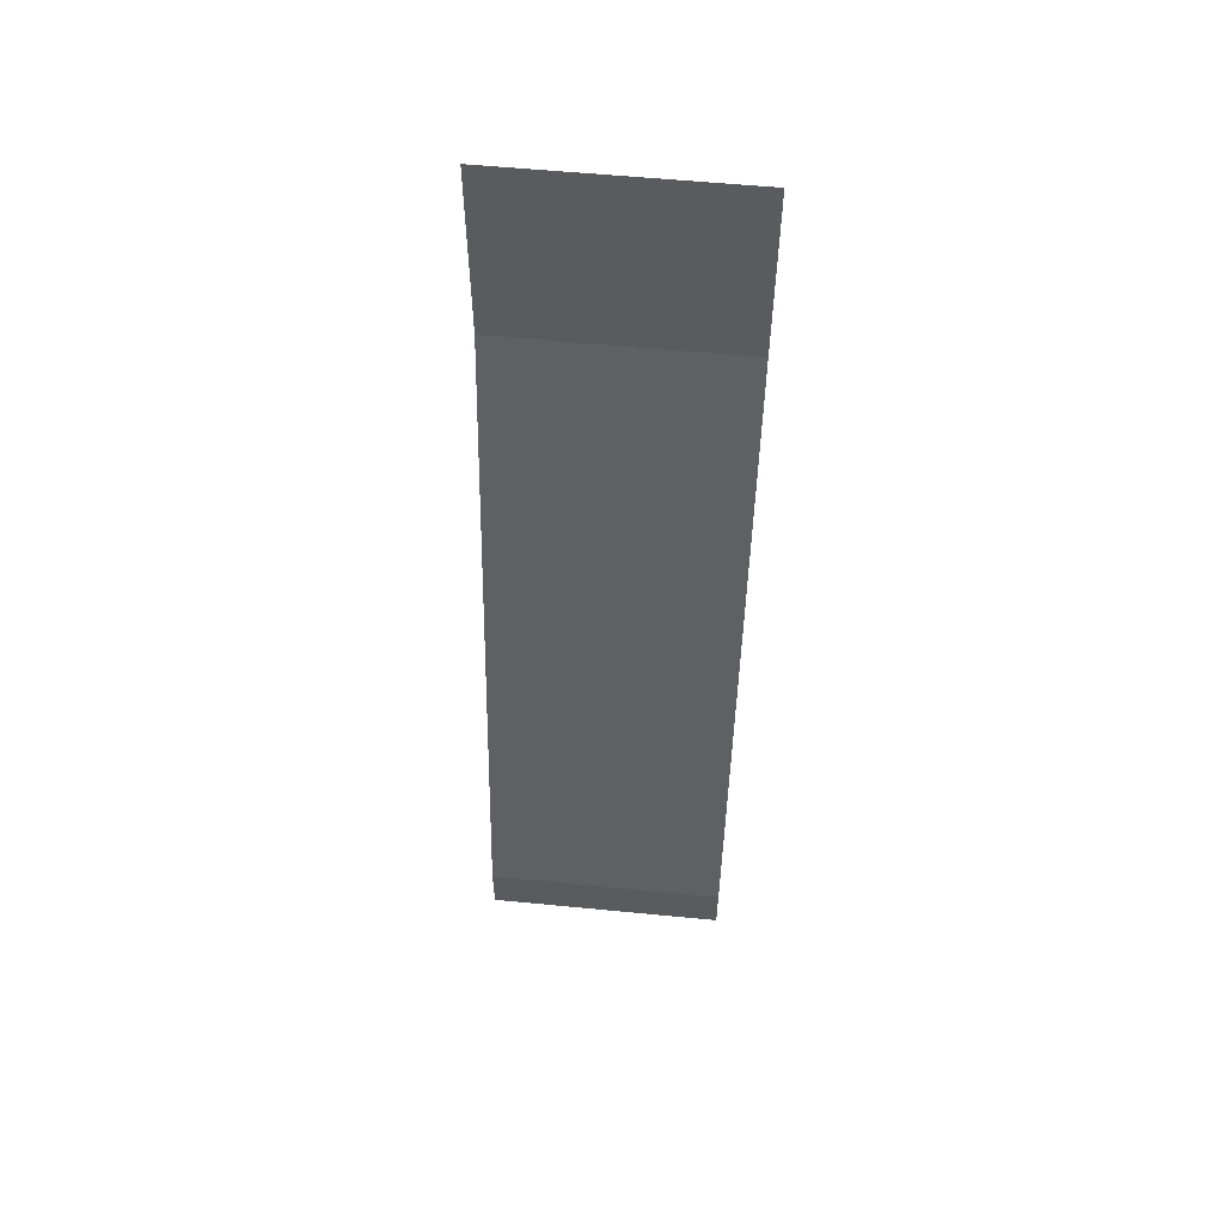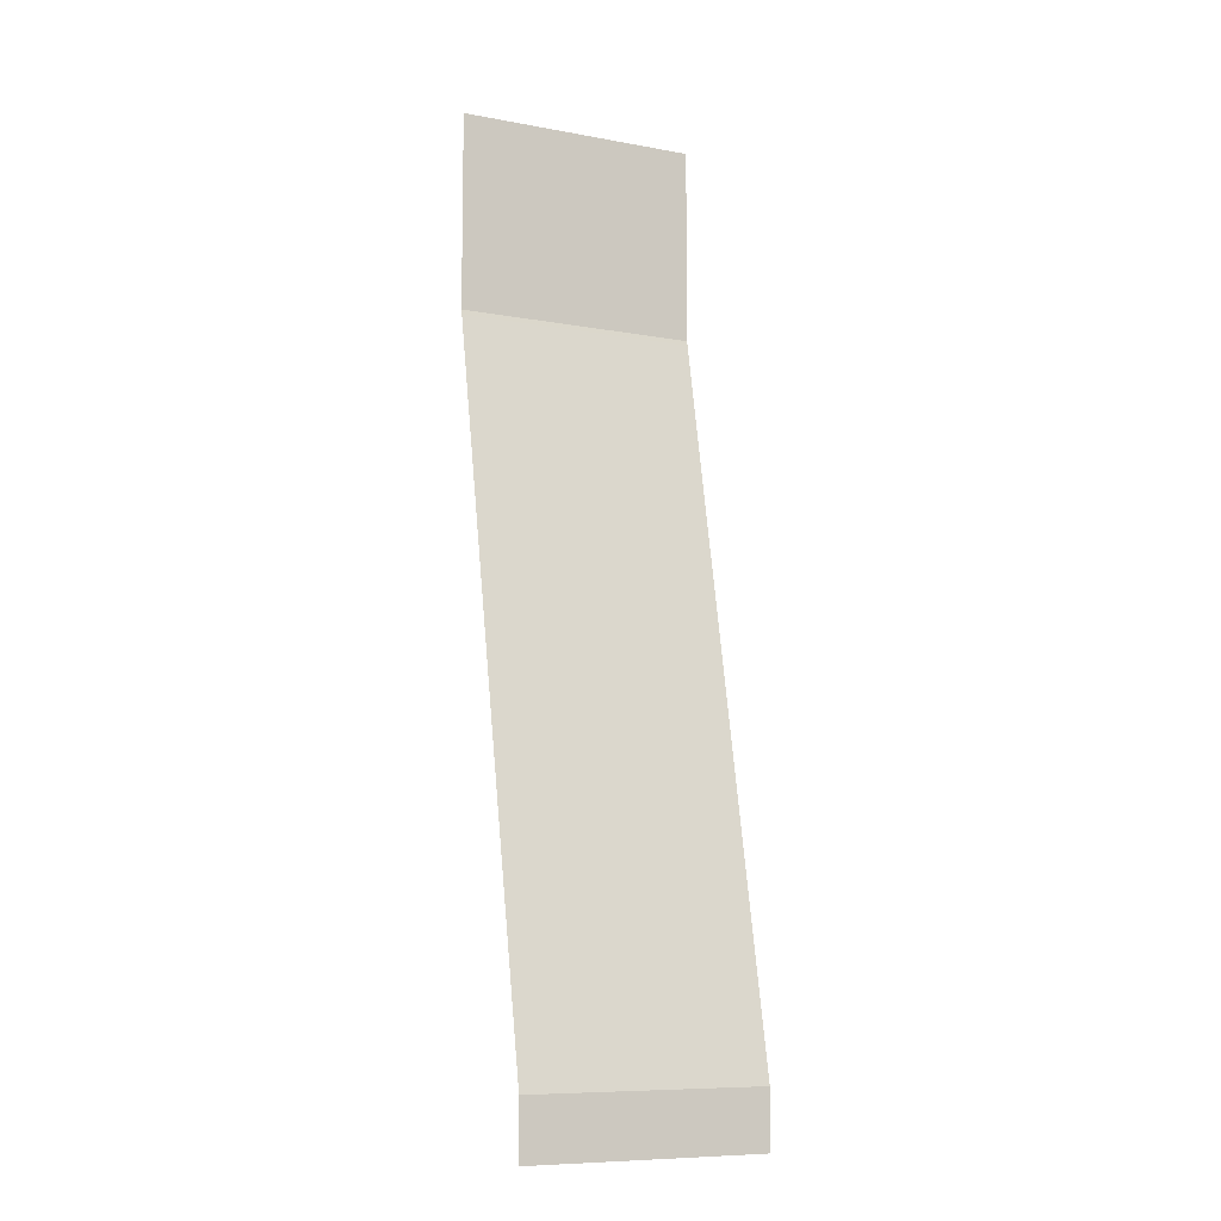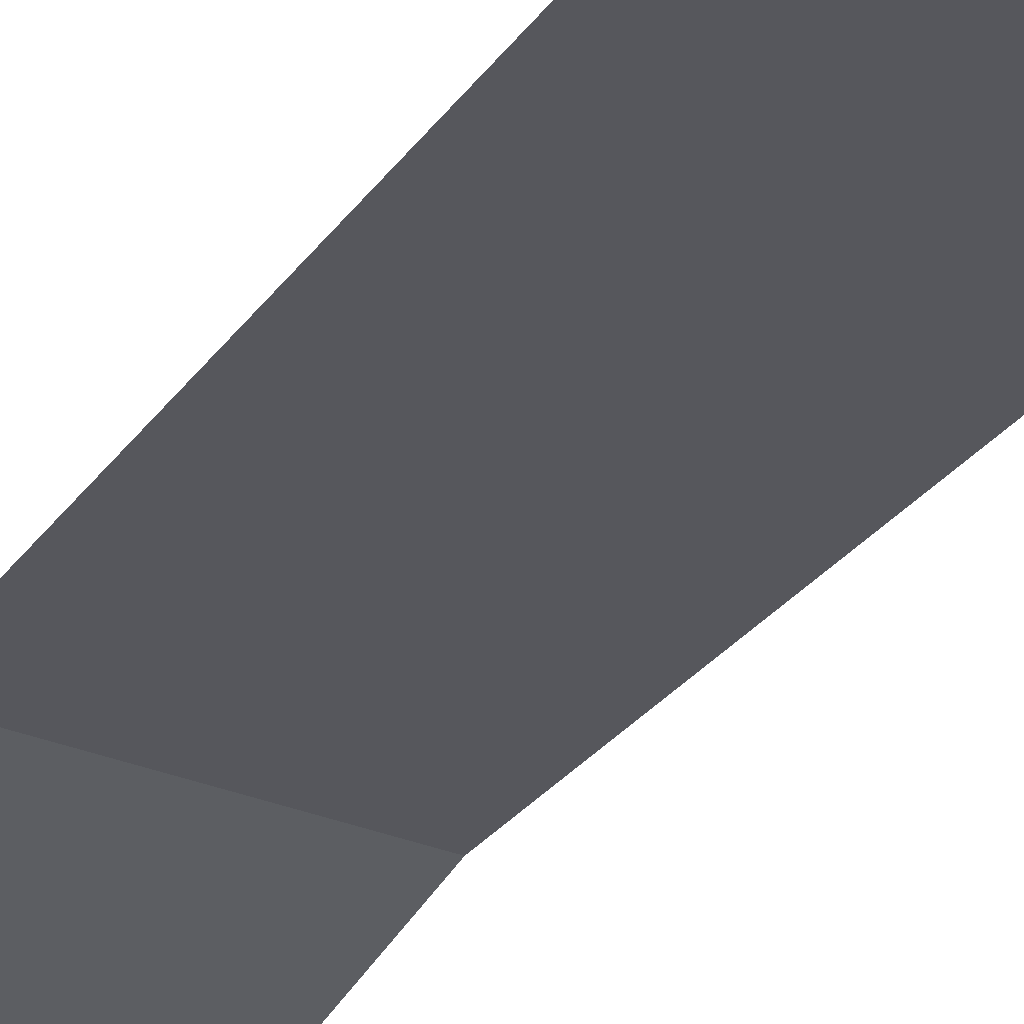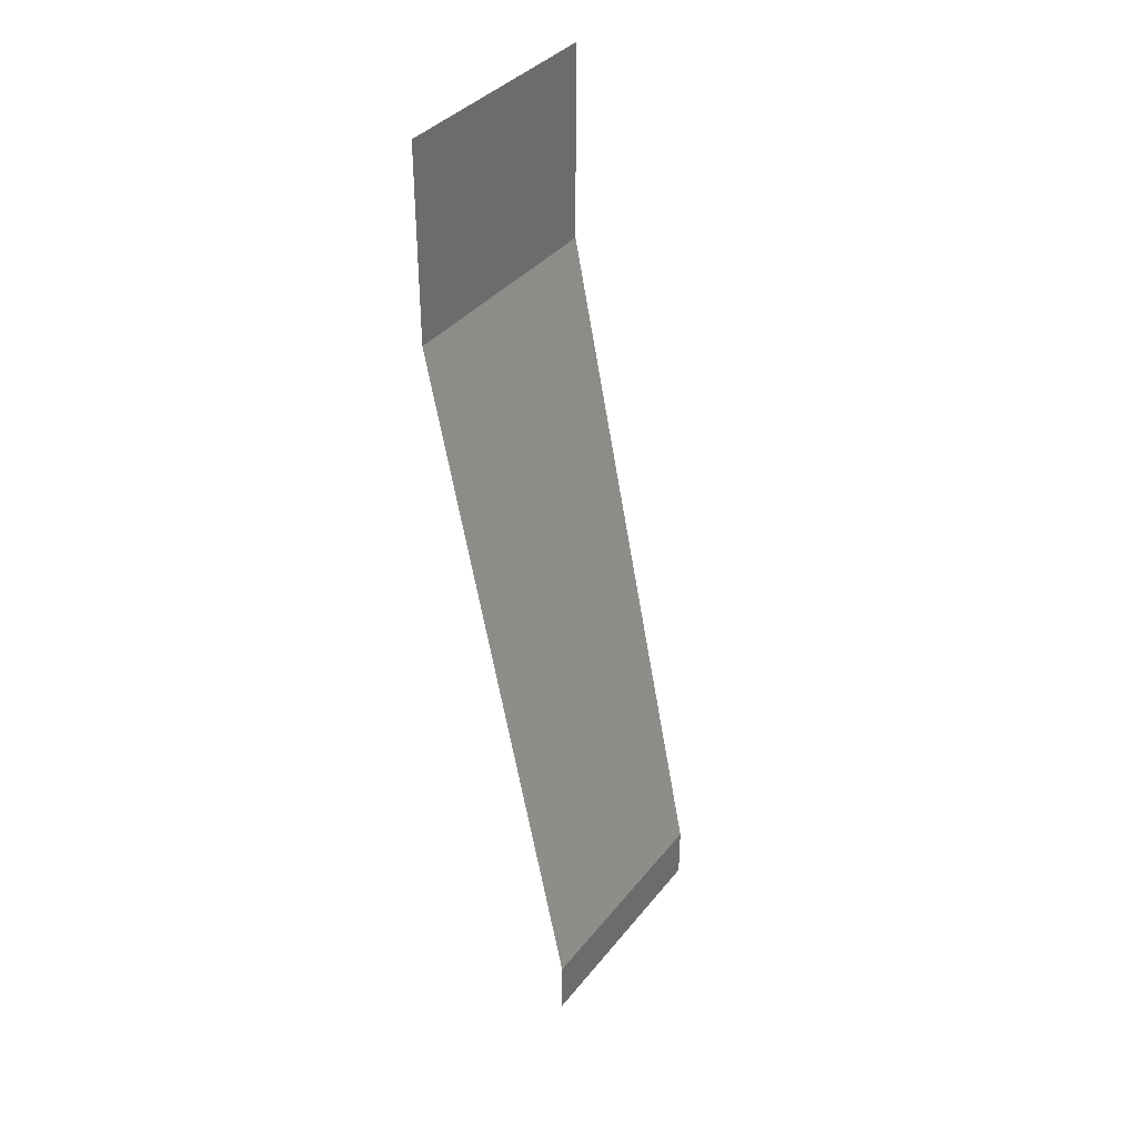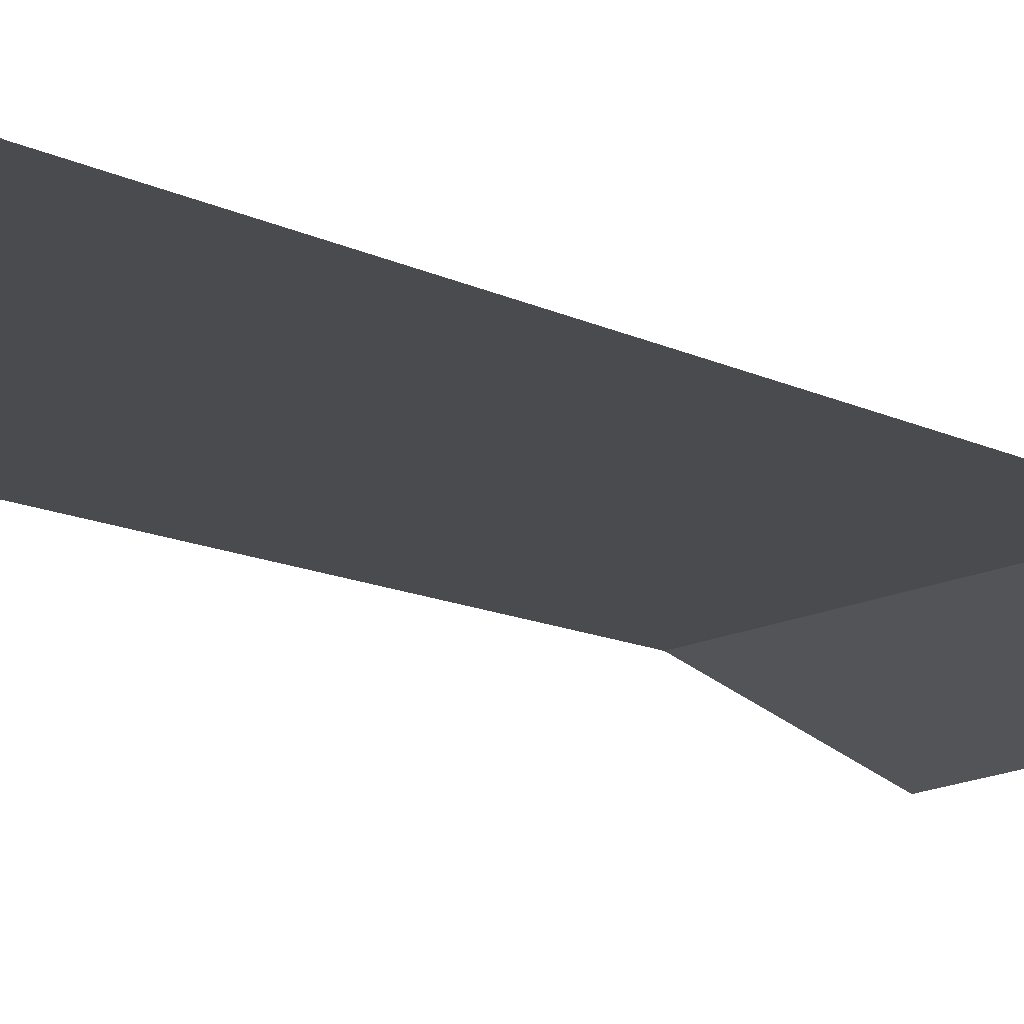
<metadata>
{"format":"obj","ext":"obj","renderer":"f3d","projection":"perspective","resolution":1024,"background":"white","views":[{"elev":57.0,"azim":5.8,"up":"+Z"},{"elev":-8.8,"azim":-26.4,"up":"+Z"},{"elev":-37.9,"azim":153.9,"up":"+Y"},{"elev":37.2,"azim":-56.3,"up":"+Z"},{"elev":-23.3,"azim":-146.2,"up":"+Y"}]}
</metadata>
<code>
v 3.815e-06 0 -1
v 5 0 -1
v 5 0 -3.179e-06
v 3.815e-06 0 -3.179e-06
v 3.815e-06 -3 -18.81
v 5 -3 -18.81
v 5 -2.572 -16.7
v 3.815e-06 -2.572 -16.7
v 5 -3 -20
v 5 -3 -18.81
v 3.815e-06 -3 -18.81
v 3.815e-06 -3 -20
v 3.815e-06 -6.358e-07 -4.024
v 5 -6.358e-07 -4.024
v 5 0 -1.101
v 3.815e-06 0 -1.101
v 3.815e-06 -2.572 -16.7
v 5 -2.572 -16.7
v 5 -0.05425 -4.295
v 3.815e-06 -0.05425 -4.295
v 3.815e-06 -0.05425 -4.295
v 5 -0.05425 -4.295
v 5 -6.358e-07 -4.024
v 3.815e-06 -6.358e-07 -4.024
v 3.815e-06 0 -1.101
v 5 0 -1.101
v 5 0 -1
v 3.815e-06 0 -1
g Env_Beach_Short_3771_217
f 1 3 2
f 1 4 3
f 5 7 6
f 5 8 7
f 9 11 10
f 9 12 11
f 13 15 14
f 13 16 15
f 17 19 18
f 17 20 19
f 21 23 22
f 21 24 23
f 25 27 26
f 25 28 27

</code>
